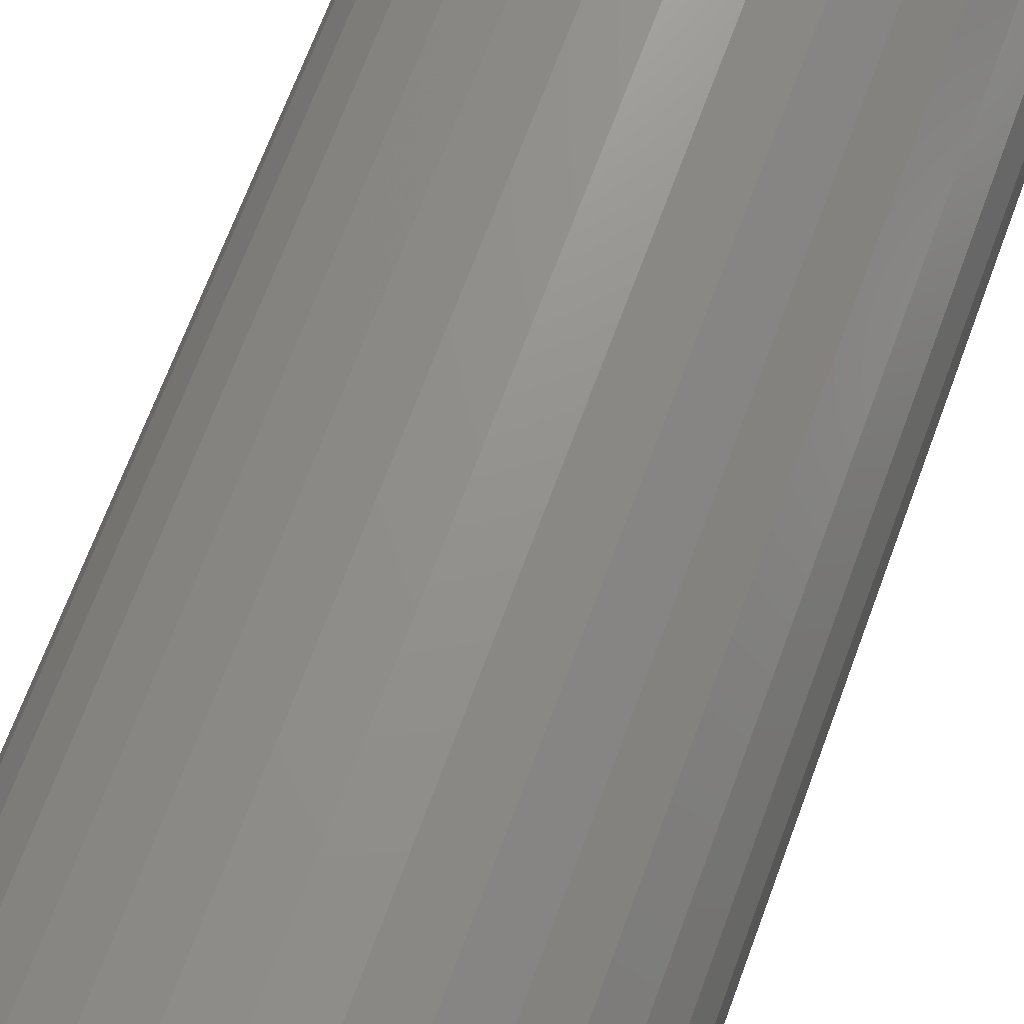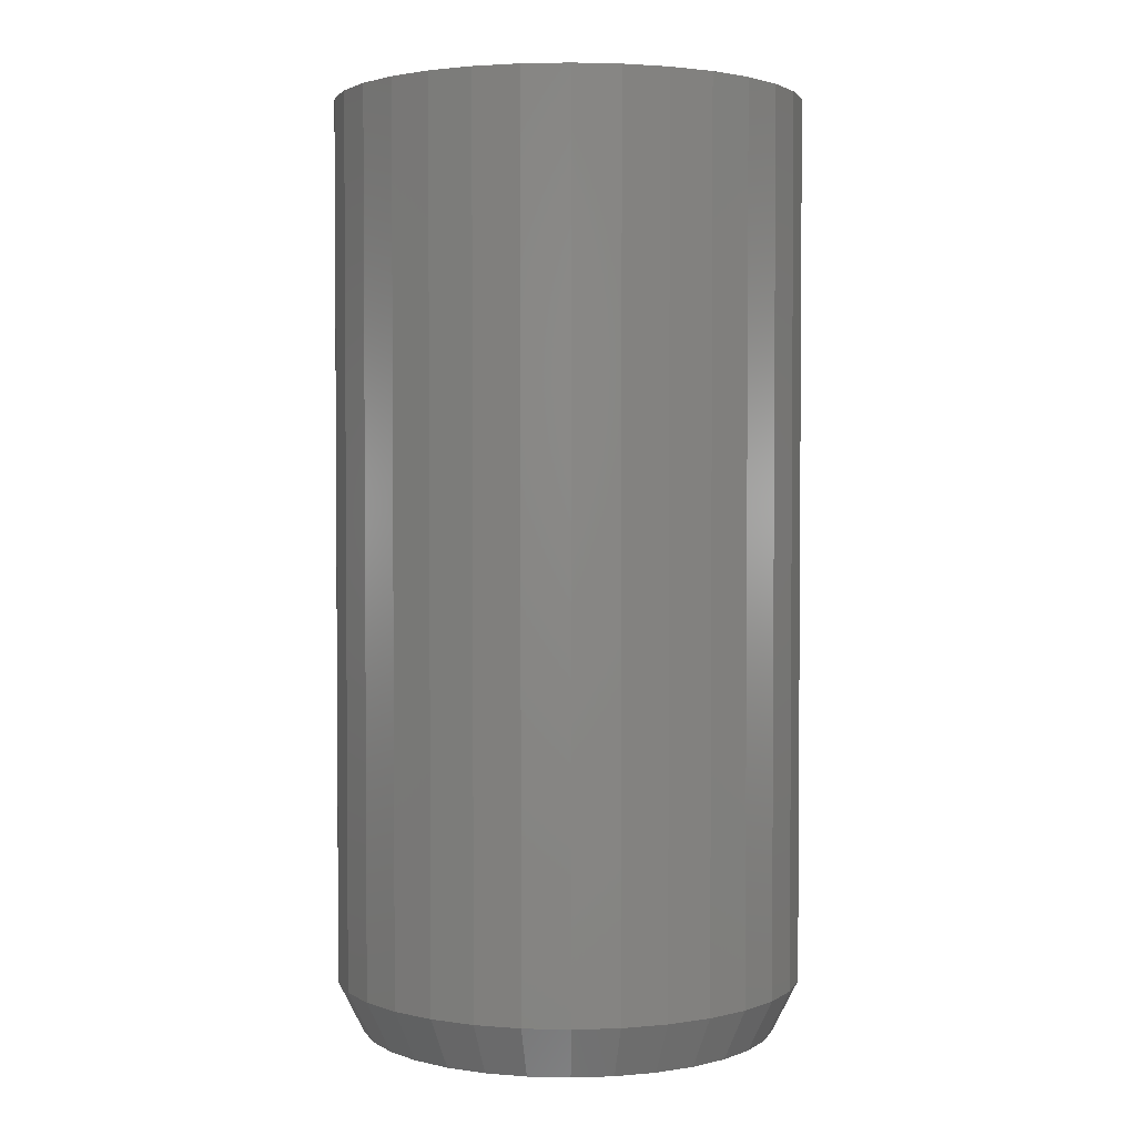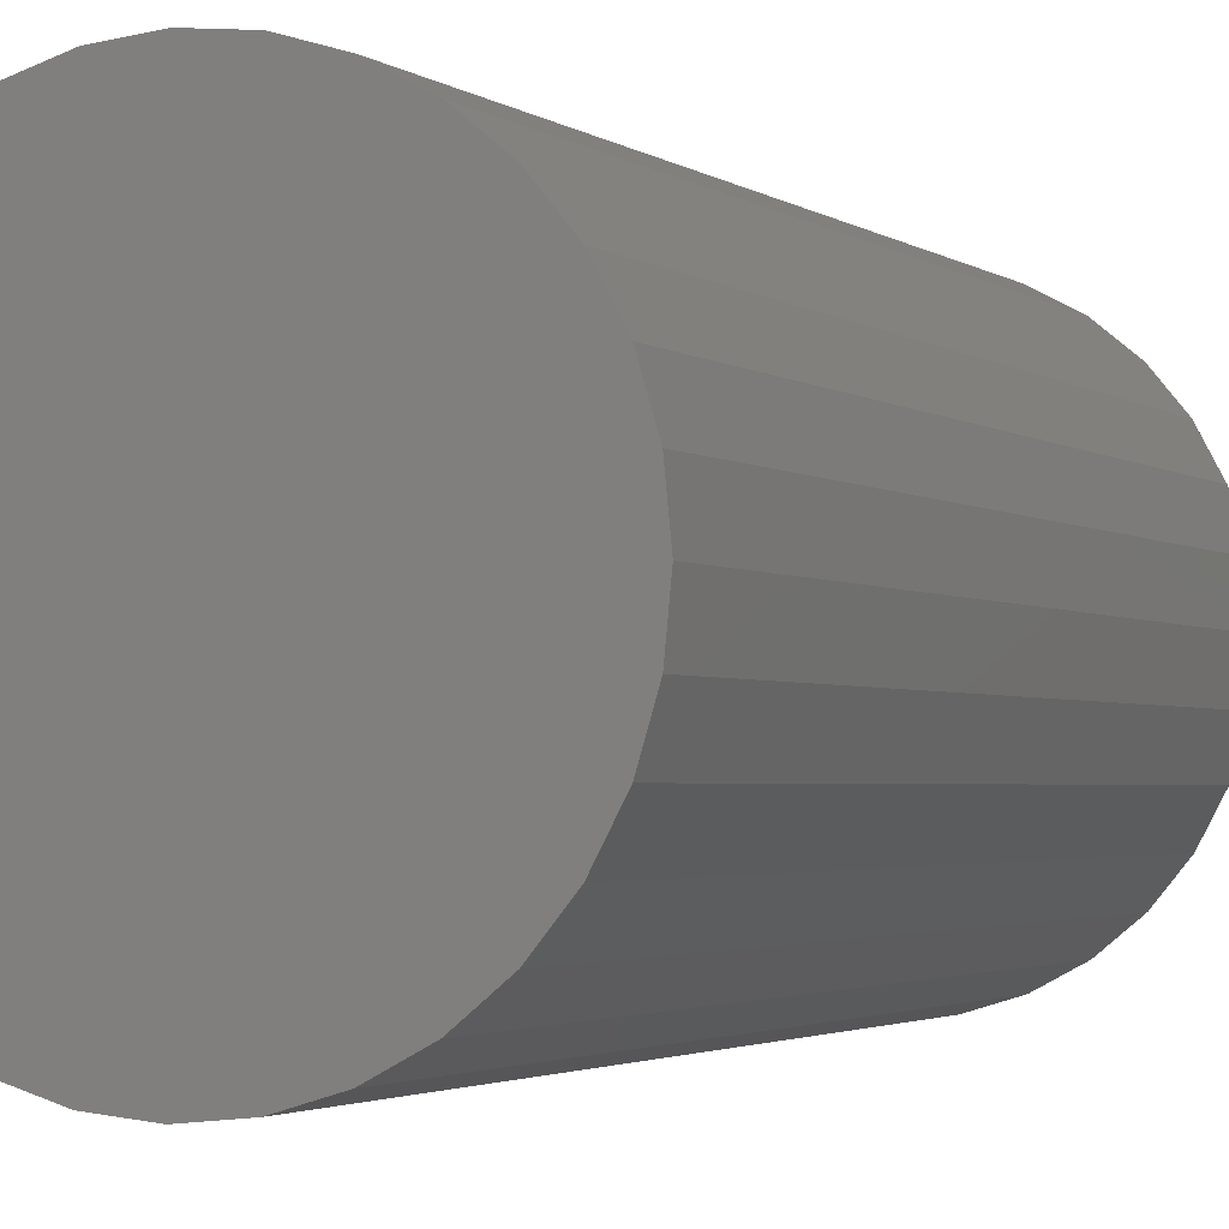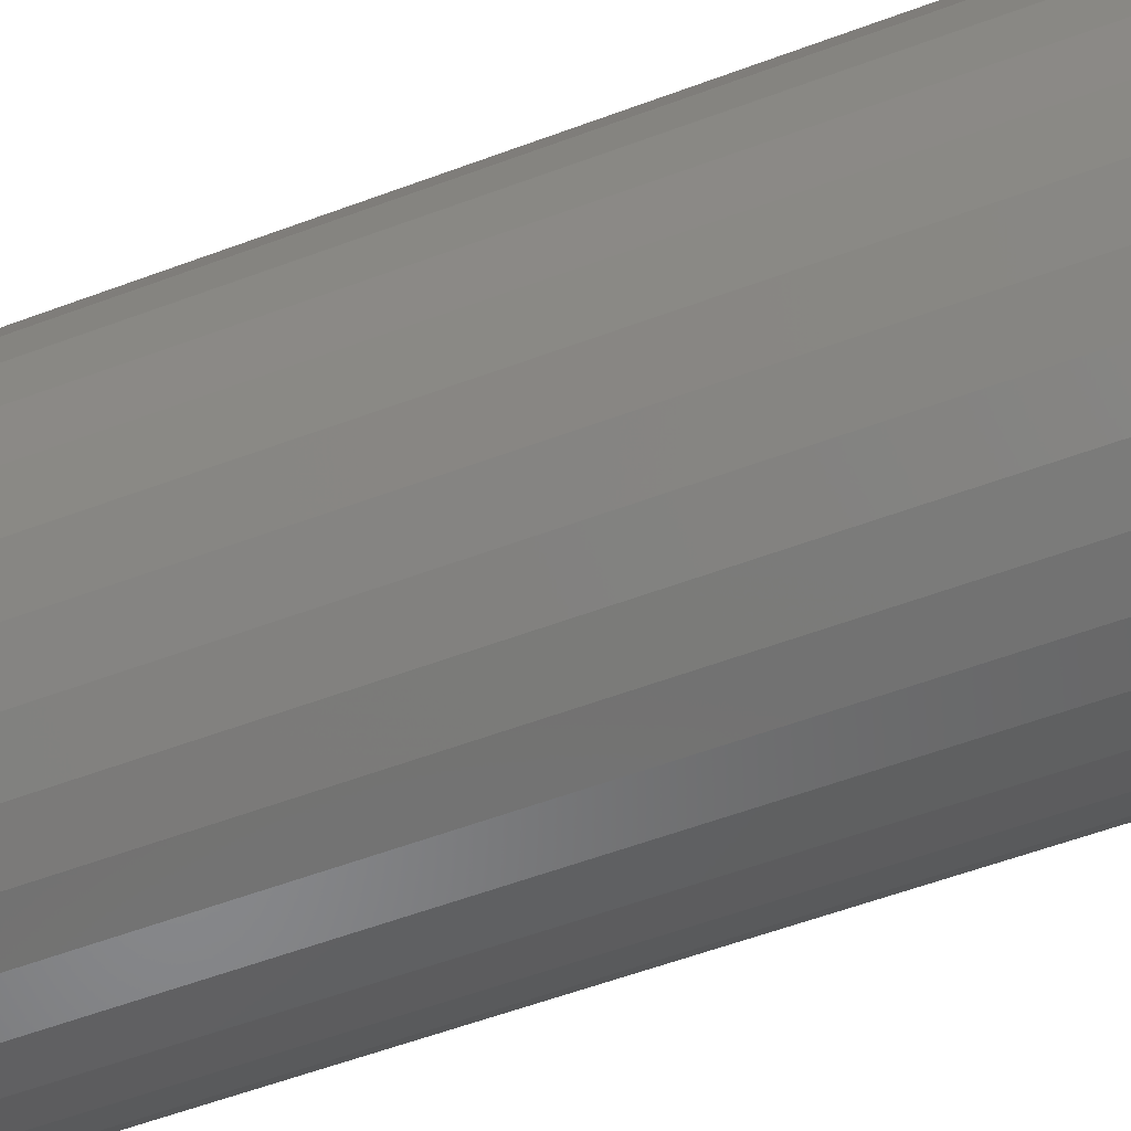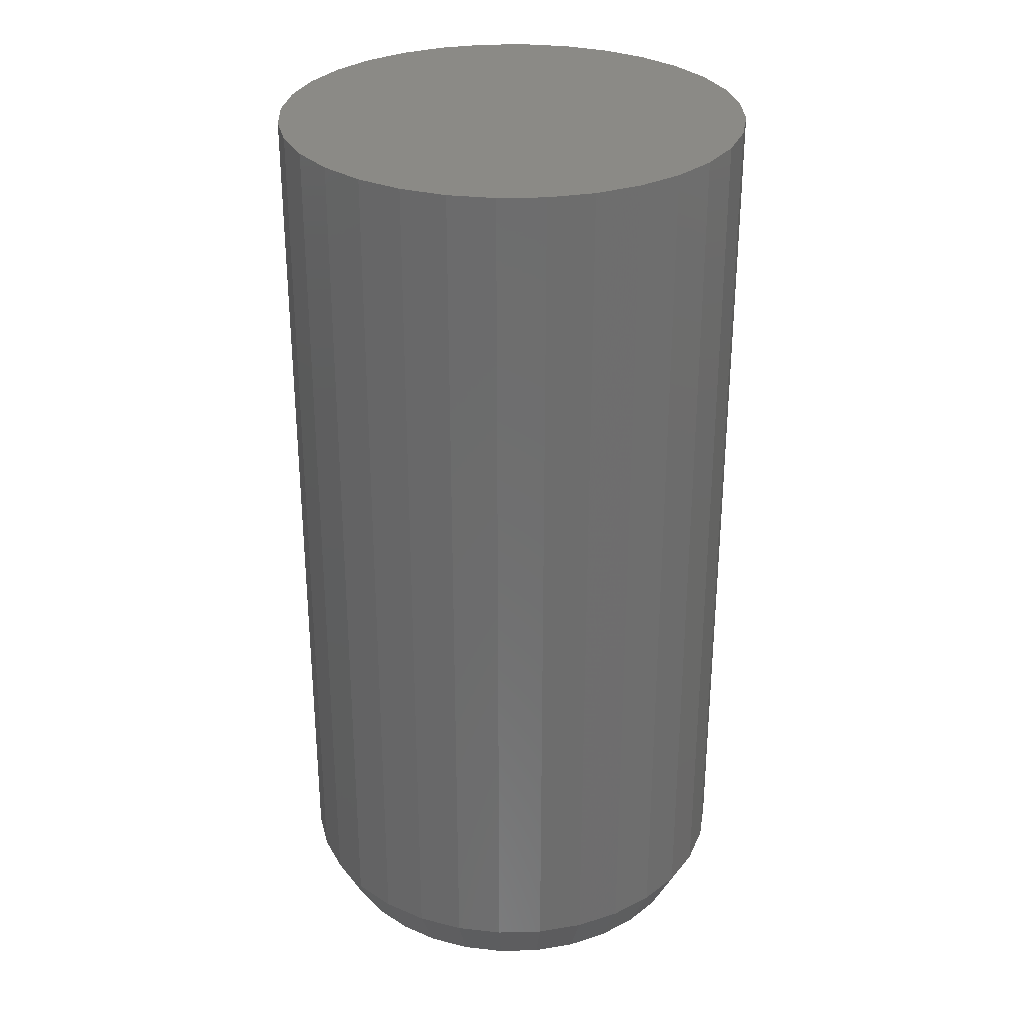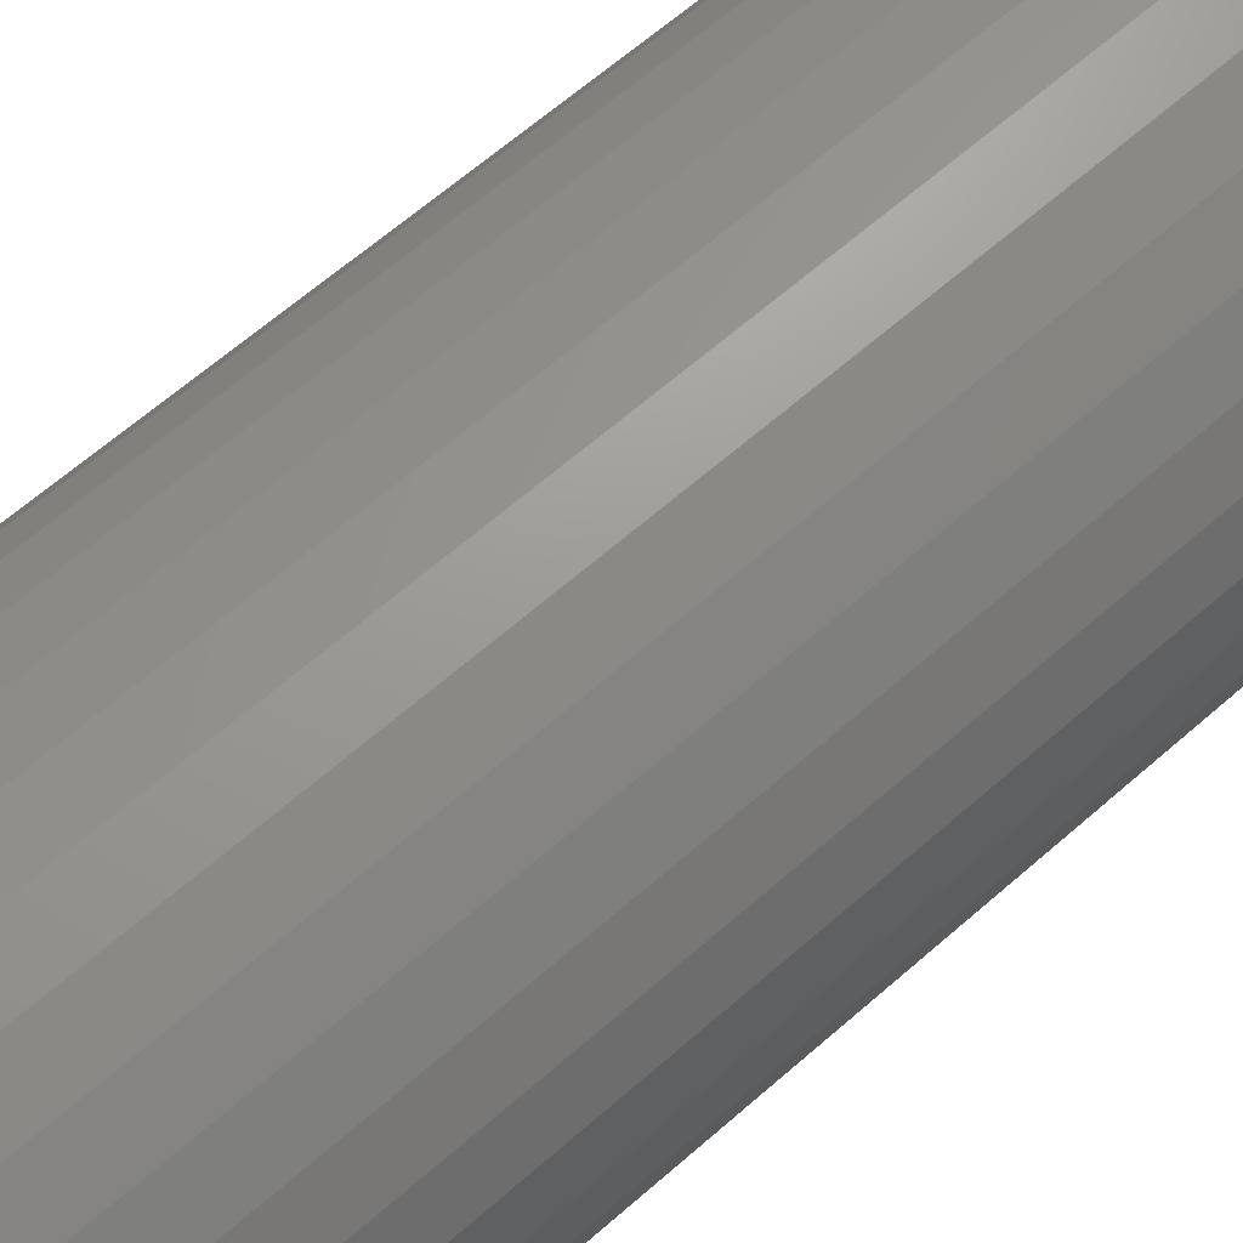
<metadata>
{"format":"stl","ext":"stl","renderer":"f3d","projection":"perspective","resolution":1024,"background":"white","views":[{"elev":70.3,"azim":-159.5,"up":"+Z"},{"elev":2.5,"azim":-0.7,"up":"+Y"},{"elev":-2.4,"azim":-155.8,"up":"+Z"},{"elev":-59.3,"azim":110.8,"up":"+Z"},{"elev":30.2,"azim":-109.0,"up":"+Y"},{"elev":66.0,"azim":-131.1,"up":"+Z"}]}
</metadata>
<code>
# stl→obj: 96 verts, 188 faces
v 0.2719 -0.2812 0.2989
v 0.2965 -0.2812 0.2989
v 0.2842 -0.2812 0.3001
v 0.26 -0.2812 0.2953
v 0.3084 -0.2812 0.2953
v 0.2491 -0.2812 0.2894
v 0.3193 -0.2812 0.2894
v 0.2395 -0.2812 0.2816
v 0.3289 -0.2812 0.2816
v 0.2316 -0.2812 0.272
v 0.3368 -0.2812 0.272
v 0.3368 -0.2812 0.2017
v 0.2395 -0.2812 0.1921
v 0.3289 -0.2812 0.1921
v 0.2491 -0.2812 0.1843
v 0.3193 -0.2812 0.1843
v 0.26 -0.2812 0.1784
v 0.3084 -0.2812 0.1784
v 0.2719 -0.2812 0.1748
v 0.2965 -0.2812 0.1748
v 0.2842 -0.2812 0.1736
v 0.3426 -0.2812 0.261
v 0.2258 -0.2812 0.261
v 0.3462 -0.2812 0.2492
v 0.2222 -0.2812 0.2492
v 0.3475 -0.2812 0.2368
v 0.221 -0.2812 0.2368
v 0.3462 -0.2812 0.2245
v 0.2222 -0.2812 0.2245
v 0.3426 -0.2812 0.2126
v 0.2258 -0.2812 0.2126
v 0.2316 -0.2812 0.2017
v 0.3553 0 0.2368
v 0.3553 -0.2656 0.2368
v 0.3539 0 0.223
v 0.3539 -0.2656 0.223
v 0.3499 0 0.2097
v 0.3499 -0.2656 0.2097
v 0.3433 0 0.1974
v 0.3433 -0.2656 0.1974
v 0.3345 0 0.1866
v 0.3345 -0.2656 0.1866
v 0.3237 0 0.1778
v 0.3237 -0.2656 0.1778
v 0.3114 0 0.1712
v 0.3114 -0.2656 0.1712
v 0.2981 0 0.1672
v 0.2981 -0.2656 0.1672
v 0.2842 0 0.1658
v 0.2842 -0.2656 0.1658
v 0.2703 0 0.1672
v 0.2703 -0.2656 0.1672
v 0.257 0 0.1712
v 0.257 -0.2656 0.1712
v 0.2447 0 0.1778
v 0.2447 -0.2656 0.1778
v 0.234 0 0.1866
v 0.234 -0.2656 0.1866
v 0.2251 0 0.1974
v 0.2251 -0.2656 0.1974
v 0.2186 0 0.2097
v 0.2186 -0.2656 0.2097
v 0.2145 0 0.223
v 0.2145 -0.2656 0.223
v 0.2132 0 0.2368
v 0.2132 -0.2656 0.2368
v 0.2145 0 0.2507
v 0.2145 -0.2656 0.2507
v 0.2186 0 0.264
v 0.2186 -0.2656 0.264
v 0.2251 0 0.2763
v 0.2251 -0.2656 0.2763
v 0.234 0 0.2871
v 0.234 -0.2656 0.2871
v 0.2447 0 0.2959
v 0.2447 -0.2656 0.2959
v 0.257 0 0.3025
v 0.257 -0.2656 0.3025
v 0.2703 0 0.3065
v 0.2703 -0.2656 0.3065
v 0.2842 0 0.3079
v 0.2842 -0.2656 0.3079
v 0.2981 0 0.3065
v 0.2981 -0.2656 0.3065
v 0.3114 0 0.3025
v 0.3114 -0.2656 0.3025
v 0.3237 0 0.2959
v 0.3237 -0.2656 0.2959
v 0.3345 0 0.2871
v 0.3345 -0.2656 0.2871
v 0.3433 0 0.2763
v 0.3433 -0.2656 0.2763
v 0.3499 0 0.264
v 0.3499 -0.2656 0.264
v 0.3539 0 0.2507
v 0.3539 -0.2656 0.2507
f 1 2 3
f 2 1 4
f 2 4 5
f 5 4 6
f 5 6 7
f 7 6 8
f 7 8 9
f 9 8 10
f 9 10 11
f 12 13 14
f 14 13 15
f 14 15 16
f 16 15 17
f 16 17 18
f 18 17 19
f 18 19 20
f 20 19 21
f 11 10 22
f 22 10 23
f 22 23 24
f 24 23 25
f 24 25 26
f 26 25 27
f 26 27 28
f 28 27 29
f 28 29 30
f 30 29 31
f 30 31 12
f 12 31 32
f 12 32 13
f 33 34 35
f 35 34 36
f 35 36 37
f 37 36 38
f 37 38 39
f 39 38 40
f 39 40 41
f 41 40 42
f 41 42 43
f 43 42 44
f 43 44 45
f 45 44 46
f 45 46 47
f 47 46 48
f 47 48 49
f 49 48 50
f 49 50 51
f 51 50 52
f 51 52 53
f 53 52 54
f 53 54 55
f 55 54 56
f 55 56 57
f 57 56 58
f 57 58 59
f 59 58 60
f 59 60 61
f 61 60 62
f 61 62 63
f 63 62 64
f 63 64 65
f 65 64 66
f 65 66 67
f 67 66 68
f 67 68 69
f 69 68 70
f 69 70 71
f 71 70 72
f 71 72 73
f 73 72 74
f 73 74 75
f 75 74 76
f 75 76 77
f 77 76 78
f 77 78 79
f 79 78 80
f 79 80 81
f 81 80 82
f 81 82 83
f 83 82 84
f 83 84 85
f 85 84 86
f 85 86 87
f 87 86 88
f 87 88 89
f 89 88 90
f 89 90 91
f 91 90 92
f 91 92 93
f 93 92 94
f 93 94 95
f 95 94 96
f 95 96 33
f 33 96 34
f 26 28 34
f 28 36 34
f 66 64 27
f 64 29 27
f 64 62 31
f 29 64 31
f 62 60 32
f 31 62 32
f 60 58 13
f 32 60 13
f 58 56 15
f 13 58 15
f 56 54 17
f 15 56 17
f 54 52 19
f 17 54 19
f 52 50 21
f 19 52 21
f 50 48 20
f 21 50 20
f 48 46 18
f 20 48 18
f 46 44 16
f 18 46 16
f 44 42 14
f 16 44 14
f 42 40 12
f 14 42 12
f 40 38 30
f 12 40 30
f 28 38 36
f 30 38 28
f 27 25 66
f 25 68 66
f 34 96 26
f 96 24 26
f 96 94 22
f 24 96 22
f 94 92 11
f 22 94 11
f 92 90 9
f 11 92 9
f 90 88 7
f 9 90 7
f 88 86 5
f 7 88 5
f 86 84 2
f 5 86 2
f 84 82 3
f 2 84 3
f 82 80 1
f 3 82 1
f 80 78 4
f 1 80 4
f 78 76 6
f 4 78 6
f 76 74 8
f 6 76 8
f 74 72 10
f 8 74 10
f 72 70 23
f 10 72 23
f 25 70 68
f 23 70 25
f 81 83 79
f 77 79 83
f 85 77 83
f 75 77 85
f 87 75 85
f 73 75 87
f 89 73 87
f 71 73 89
f 91 71 89
f 41 57 39
f 55 57 41
f 43 55 41
f 53 55 43
f 45 53 43
f 51 53 45
f 47 51 45
f 49 51 47
f 57 59 39
f 39 59 61
f 39 61 37
f 37 61 63
f 37 63 35
f 35 63 65
f 35 65 33
f 33 65 67
f 33 67 95
f 95 67 69
f 95 69 93
f 93 69 71
f 93 71 91

</code>
